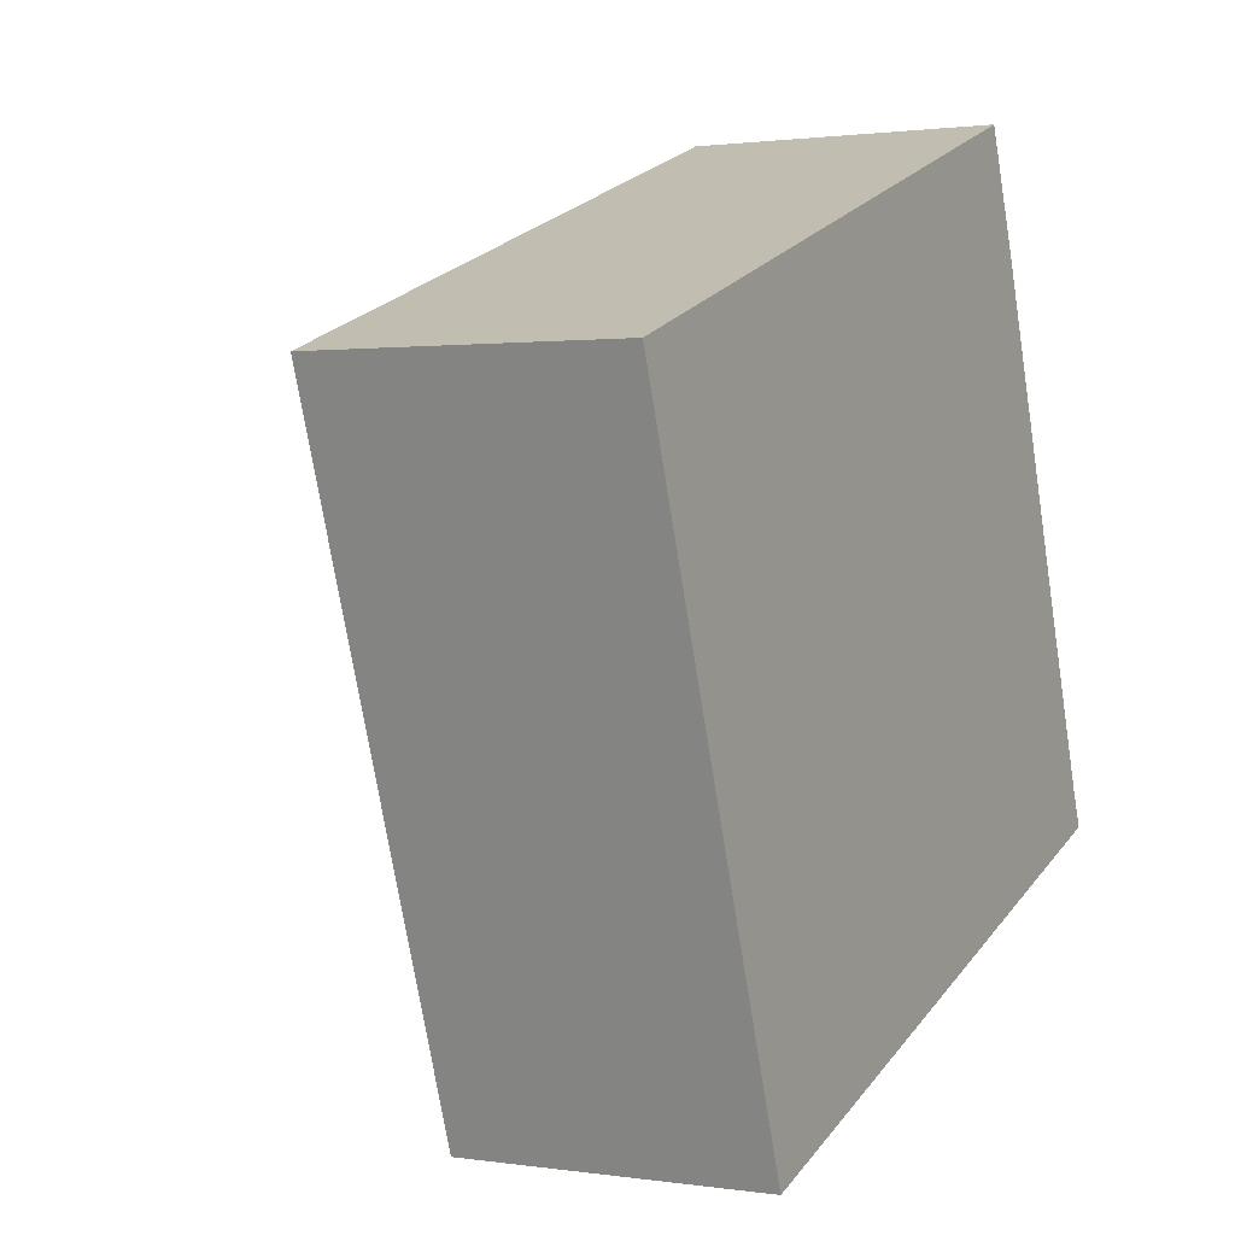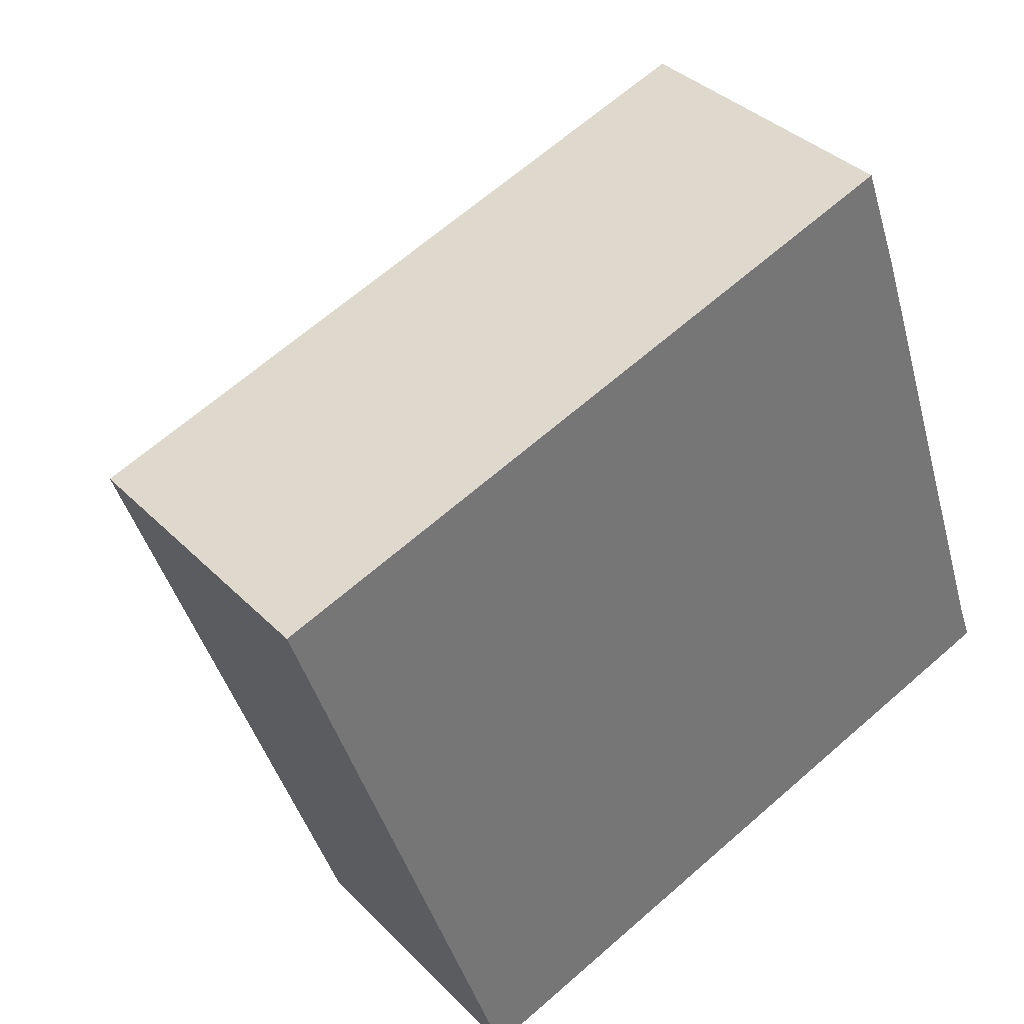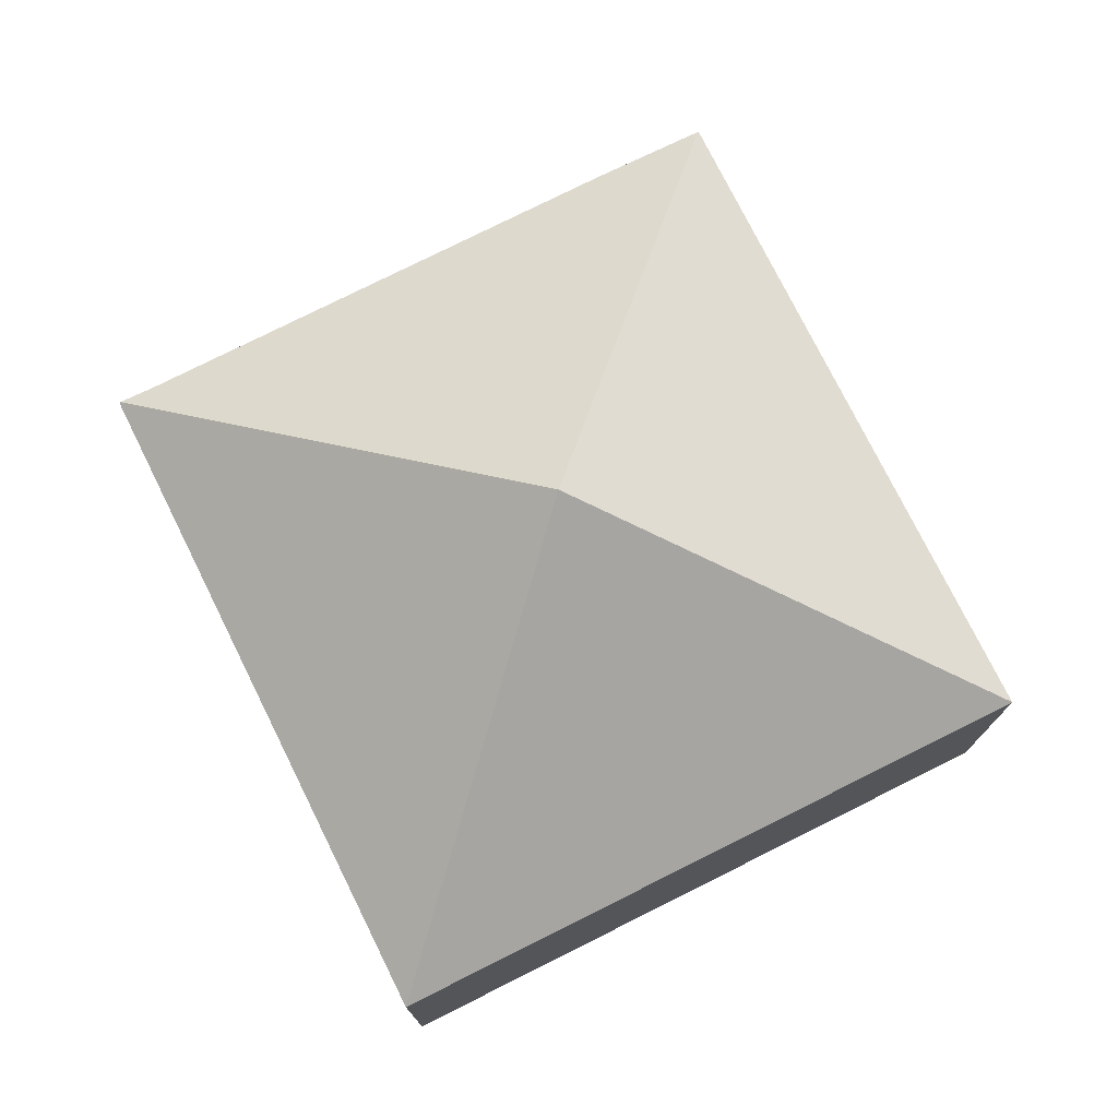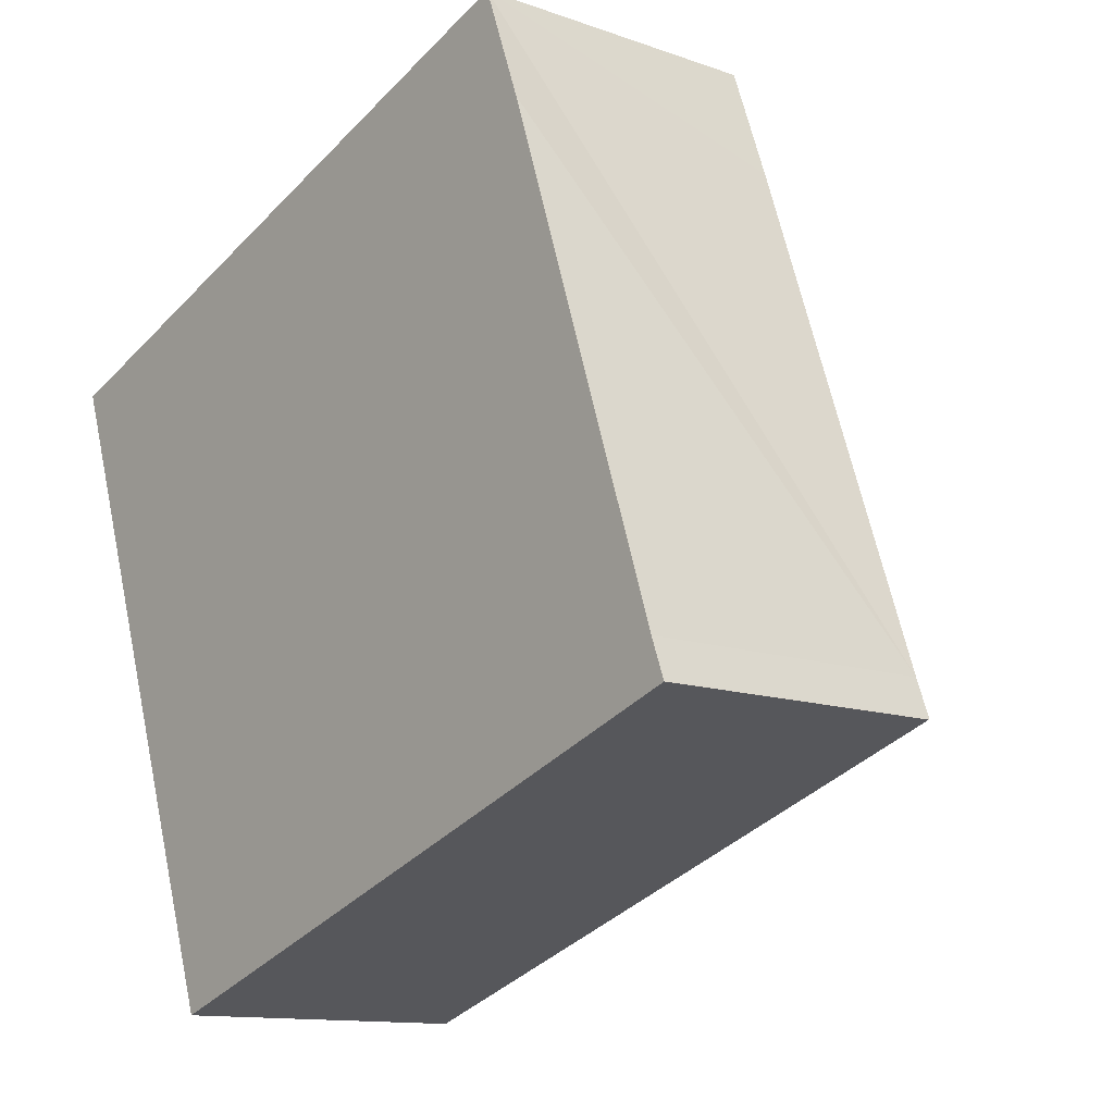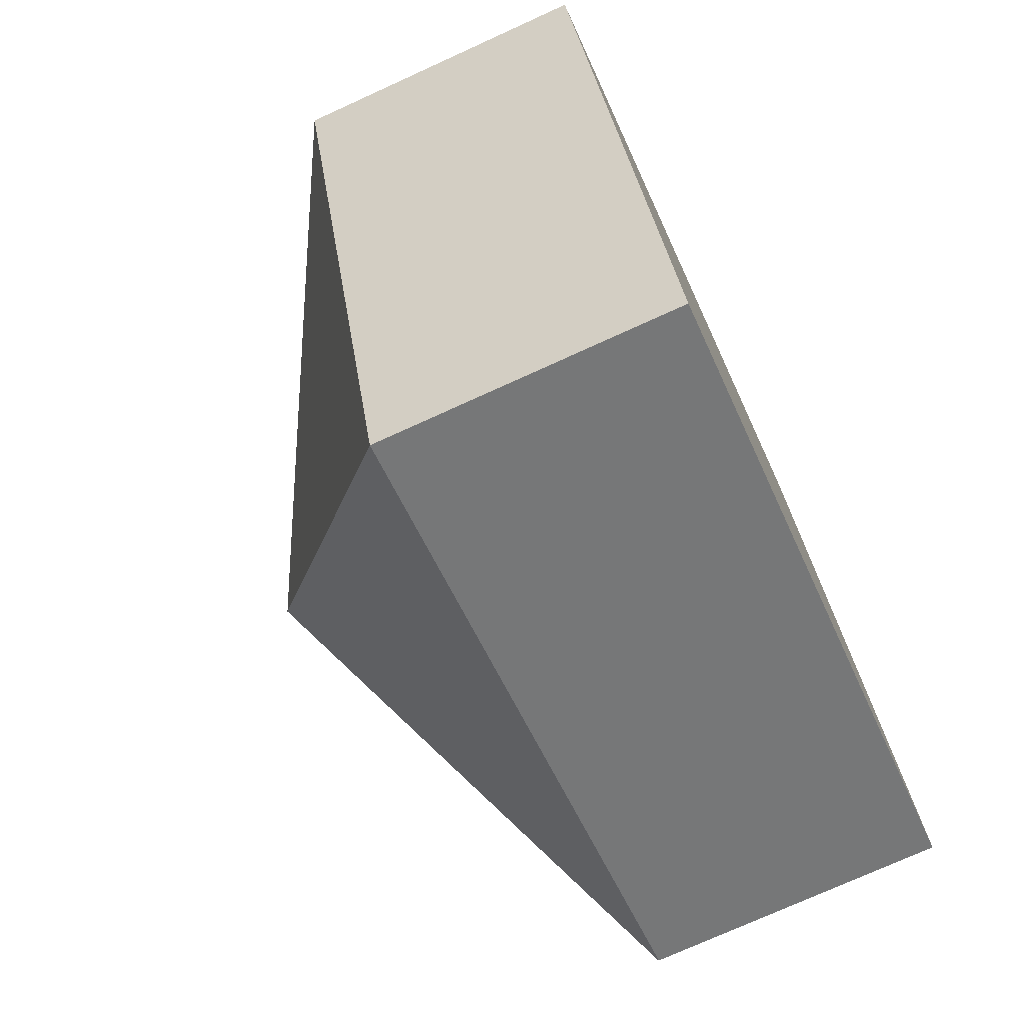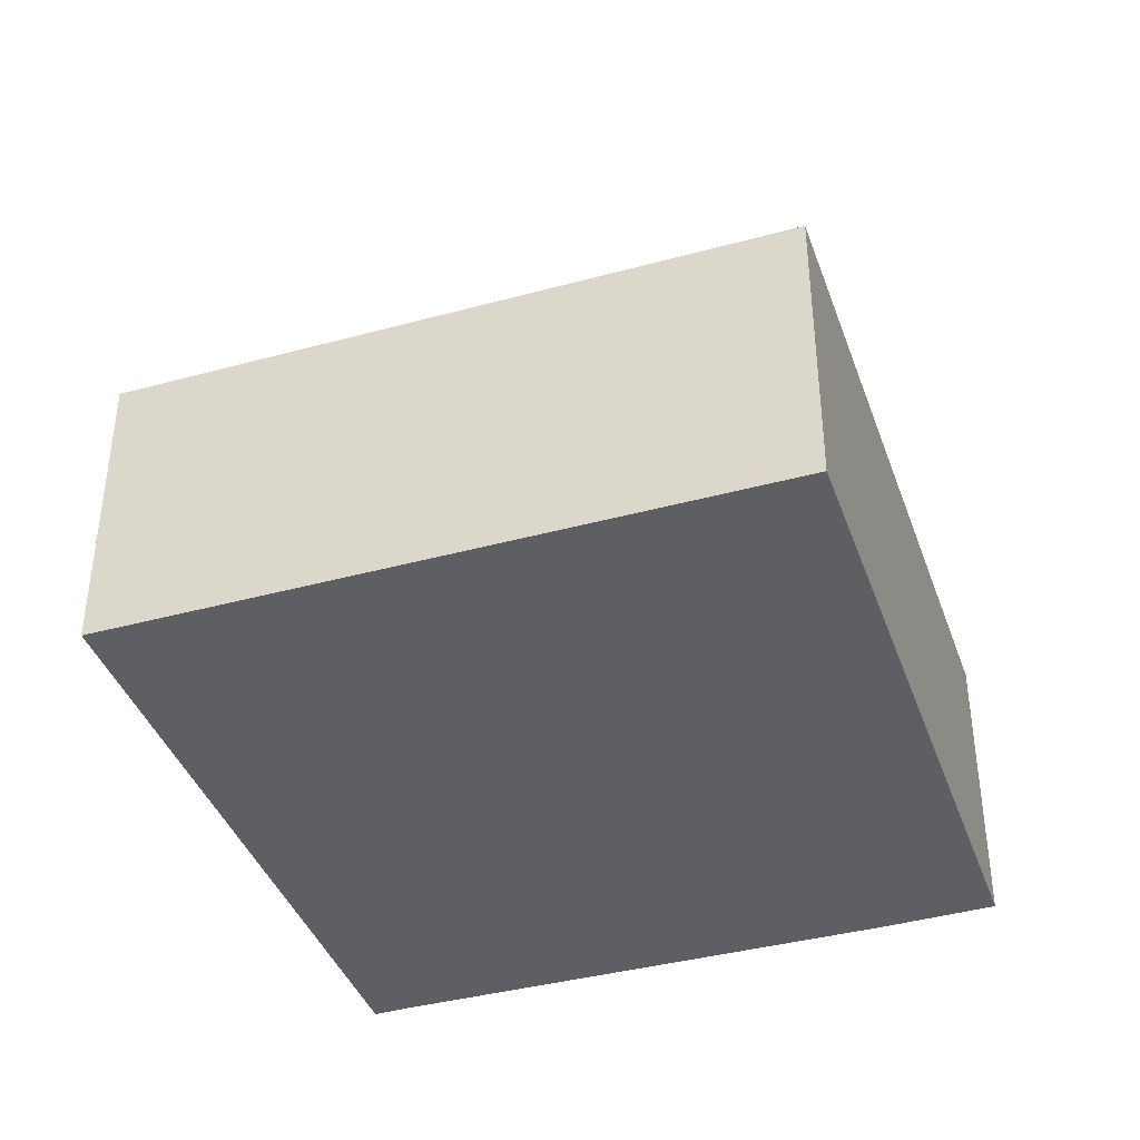
<metadata>
{"format":"obj","ext":"obj","renderer":"f3d","projection":"perspective","resolution":1024,"background":"white","views":[{"elev":1.3,"azim":-61.1,"up":"+Z"},{"elev":35.5,"azim":-37.3,"up":"+Z"},{"elev":75.8,"azim":-135.7,"up":"+Y"},{"elev":-12.2,"azim":49.9,"up":"+Z"},{"elev":-74.4,"azim":-65.5,"up":"+Z"},{"elev":-40.2,"azim":-90.6,"up":"+Y"}]}
</metadata>
<code>
v  14.01 6.392 4.885
v  0 6.376 3.904e-16
v  14 6.378 4.905
v  9.398 11.21 -4.412
v  14.88 6.363 2.529
v  18.45 6.417 -8.017
v  18.75 6.402 -8.803
v  4.769 6.376 -13.74
v  18.76 6.382 -8.831
v  14 -3.003e-16 4.905
v  14.01 -2.991e-16 4.885
v  14.88 -1.549e-16 2.529
v  18.45 4.909e-16 -8.017
v  18.75 5.39e-16 -8.803
v  18.76 5.407e-16 -8.831
v  4.769 8.414e-16 -13.74
v  0 0 0
g defaultobject
f 1 2 3
f 2 1 4
f 5 4 1
f 4 5 6
f 4 6 7
f 8 7 9
f 7 8 4
f 4 8 2
f 3 5 1
f 5 3 10
f 5 10 6
f 6 10 11
f 6 11 12
f 6 12 13
f 13 7 6
f 7 13 14
f 14 9 7
f 9 14 15
f 15 8 9
f 8 15 16
f 16 2 8
f 2 16 17
f 2 10 3
f 10 2 17
f 13 16 15
f 16 13 17
f 17 13 12
f 17 12 11
f 17 11 10

</code>
